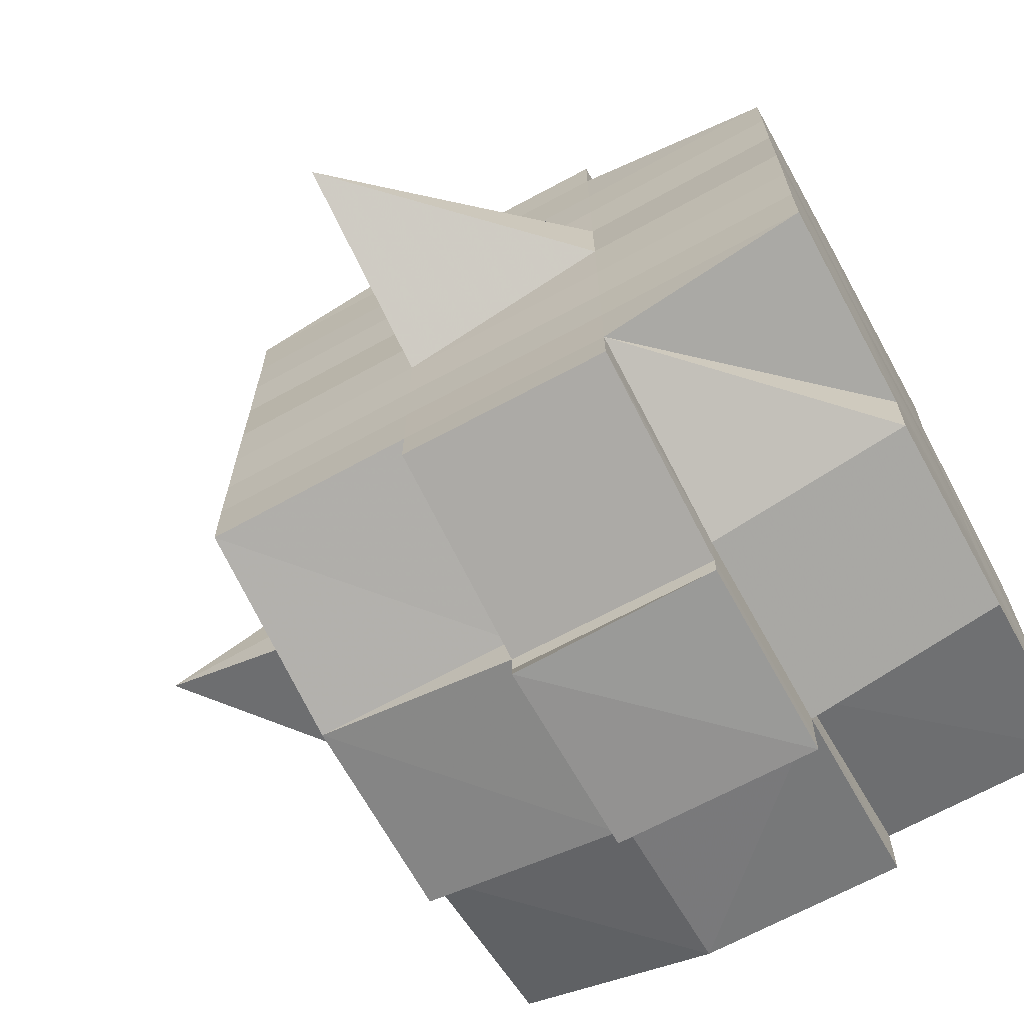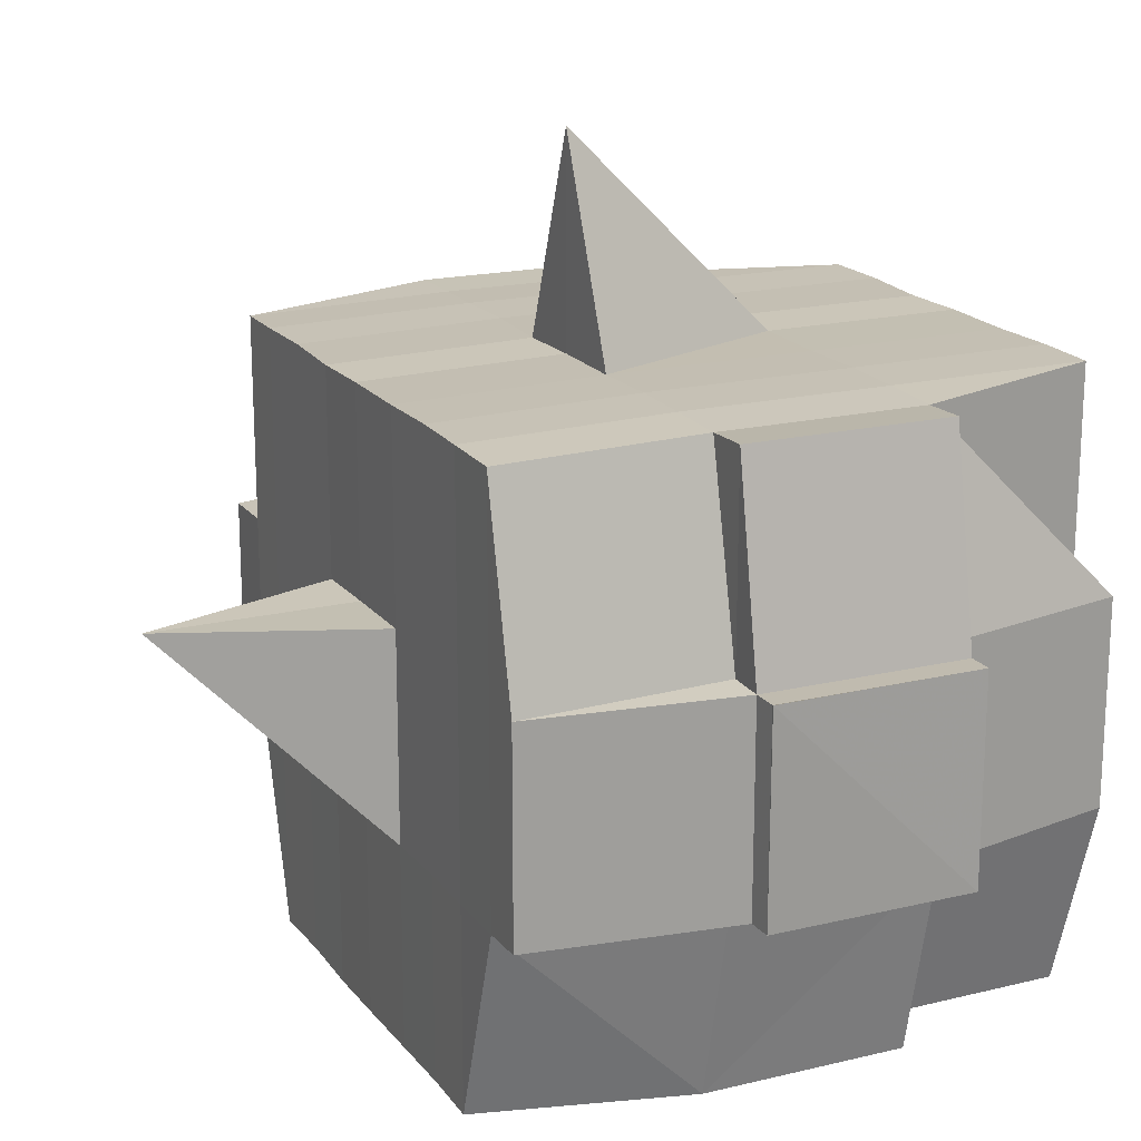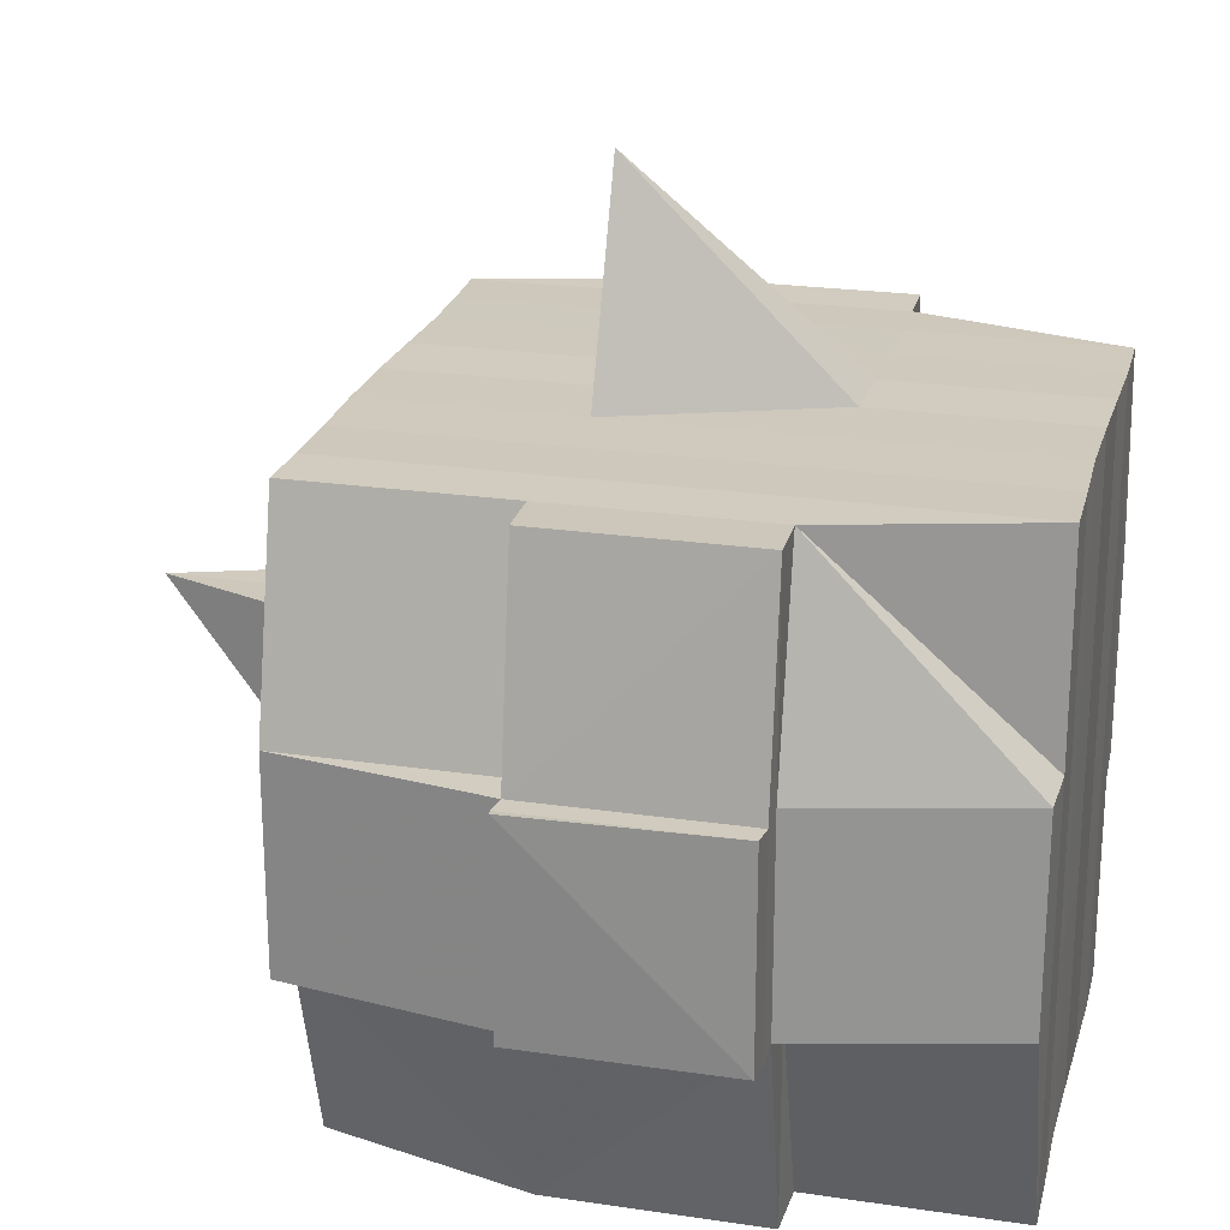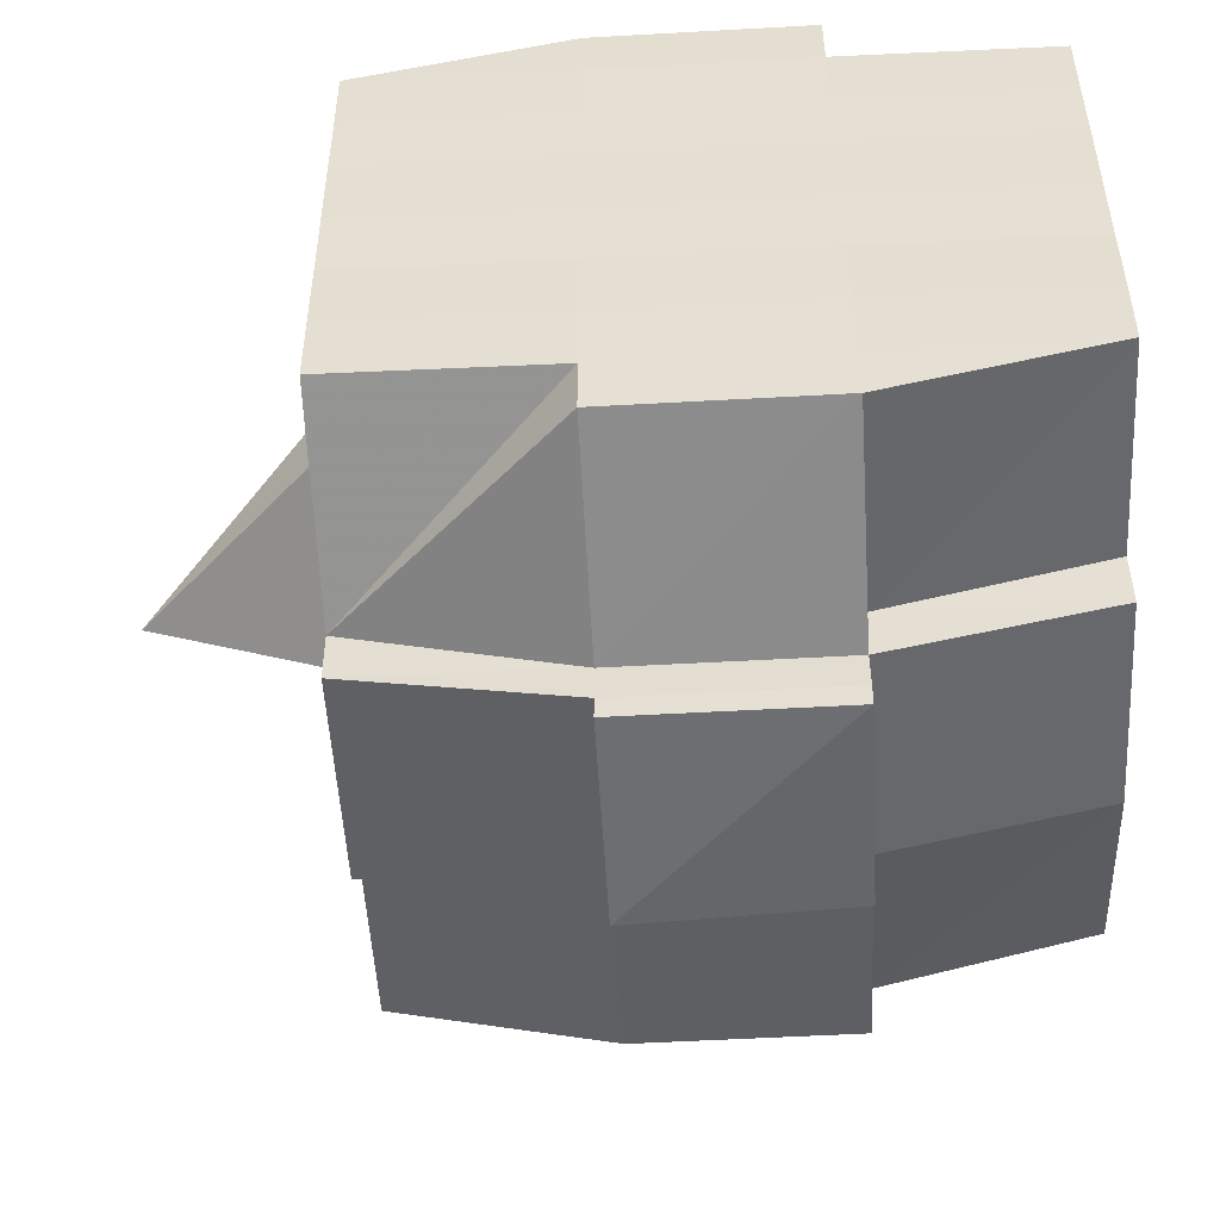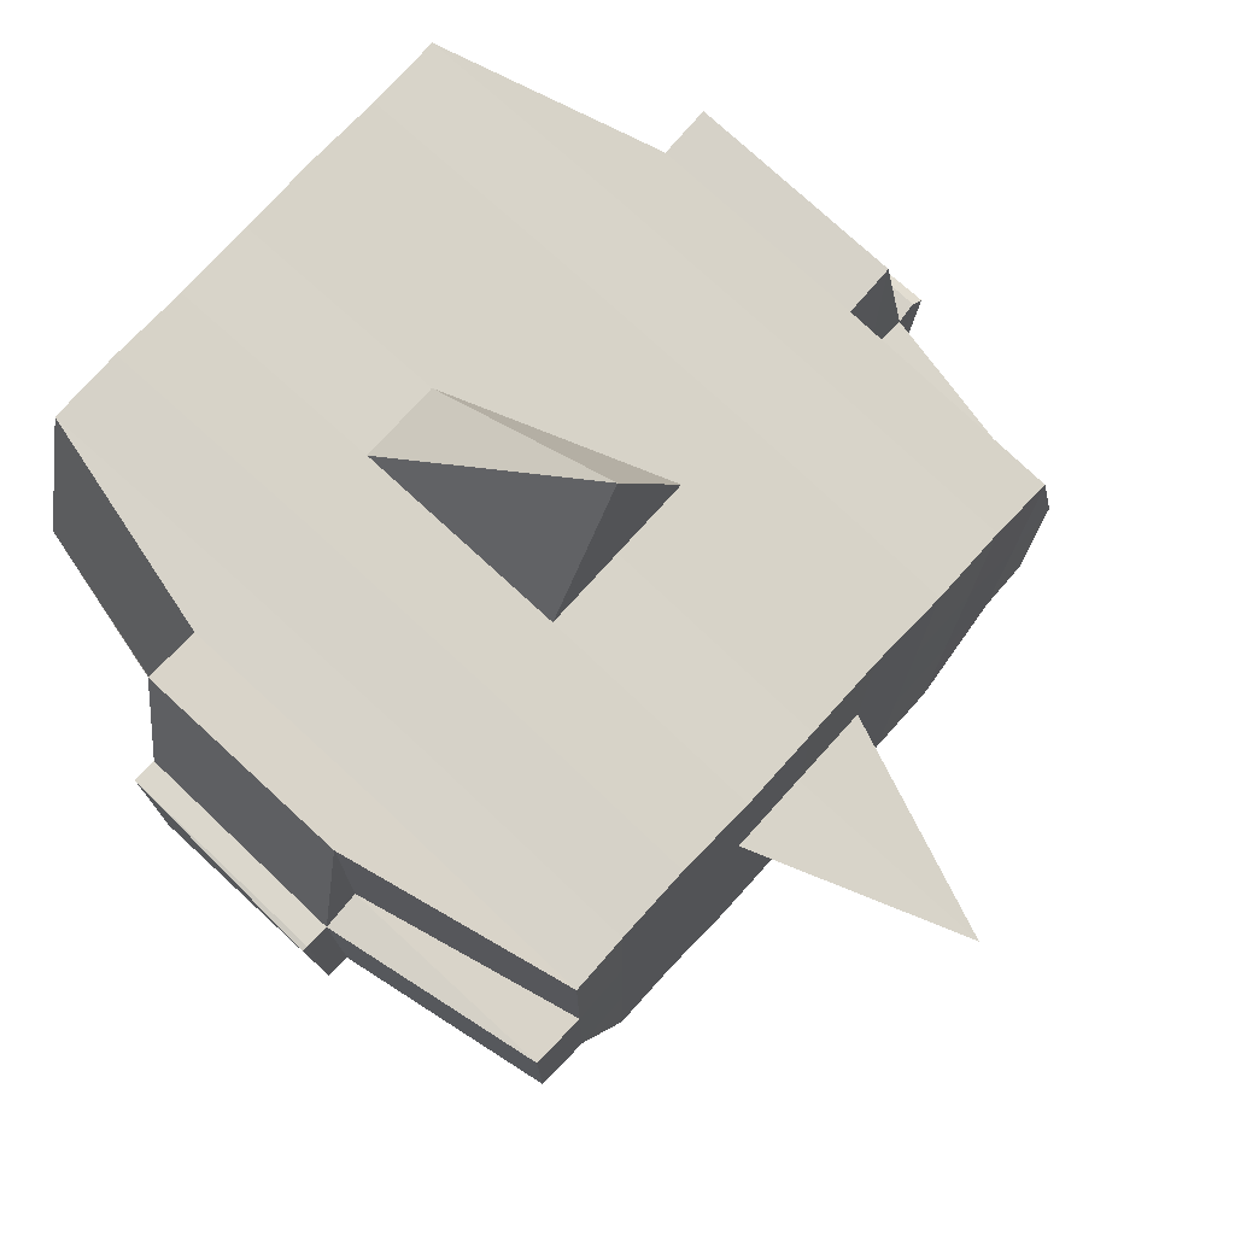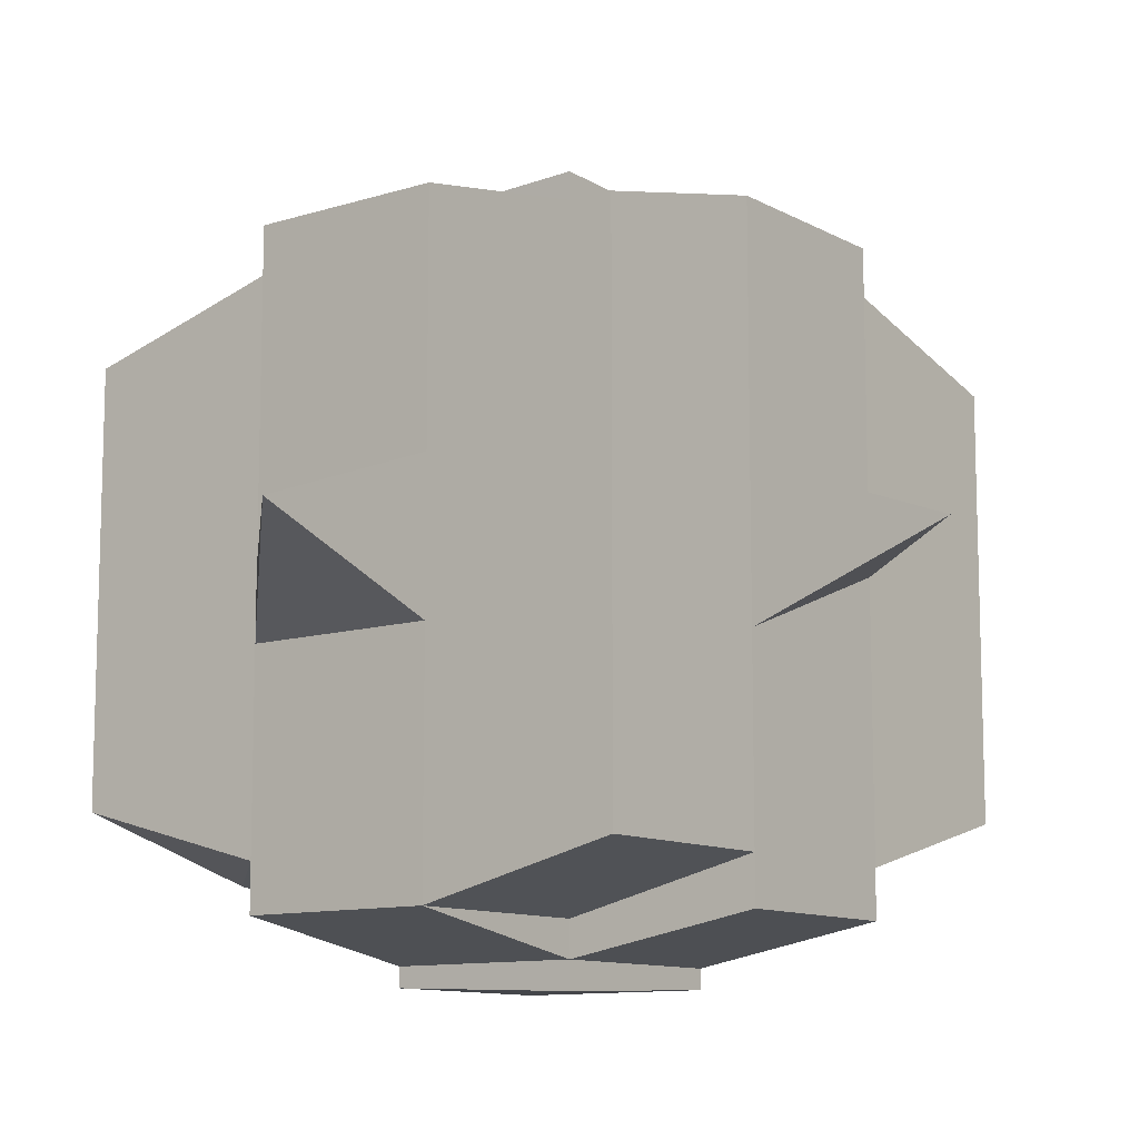
<metadata>
{"format":"obj","ext":"obj","renderer":"f3d","projection":"perspective","resolution":1024,"background":"white","views":[{"elev":-68.2,"azim":-61.4,"up":"+Z"},{"elev":18.9,"azim":-25.7,"up":"+Y"},{"elev":22.8,"azim":14.2,"up":"+Y"},{"elev":-51.1,"azim":3.2,"up":"+Z"},{"elev":76.4,"azim":-137.3,"up":"+Y"},{"elev":-10.9,"azim":-142.3,"up":"+Z"}]}
</metadata>
<code>
o 1431
v 2250 1851 10.15
v 2250 1851 10.15
v 2250 1851 10.15
v 2250 1851 10.15
v 2250 1851 10.15
v 2250 1851 10.15
v 2250 1851 10.15
v 2250 1851 10.15
v 2250 1851 10.15
v 2250 1851 10.15
v 2250 1851 10.15
v 2250 1851 10.15
v 2250 1851 10.15
v 2250 1851 10.15
v 2250 1851 10.15
v 2250 1851 10.15
v 2250 1851 10.15
v 2250 1851 10.15
v 2250 1851 10.15
v 2250 1851 10.15
v 2250 1851 10.15
v 2250 1851 10.15
v 2250 1851 10.15
v 2250 1851 10.15
v 2250 1851 10.15
v 2250 1851 10.15
v 2250 1851 10.15
v 2250 1851 10.15
v 2250 1851 10.15
v 2250 1851 10.15
v 2250 1851 10.15
v 2250 1851 10.14
v 2250 1851 10.15
v 2250 1851 10.15
v 2250 1851 10.15
v 2250 1851 10.15
v 2250 1851 10.15
v 2250 1851 10.14
v 2250 1851 10.14
v 2250 1851 10.14
v 2250 1851 10.14
v 2250 1851 10.14
v 2250 1851 10.13
v 2250 1851 10.14
v 2250 1851 10.14
v 2250 1851 10.14
v 2250 1851 10.14
v 2250 1851 10.13
v 2250 1851 10.14
v 2250 1851 10.14
v 2250 1851 10.14
v 2250 1851 10.13
v 2250 1851 10.13
v 2250 1851 10.14
v 2250 1851 10.14
v 2250 1851 10.14
v 2250 1851 10.15
v 2250 1851 10.14
v 2250 1851 10.14
v 2250 1851 10.14
v 2250 1851 10.14
v 2250 1851 10.13
v 2250 1851 10.14
v 2250 1851 10.14
v 2250 1851 10.14
v 2250 1851 10.14
v 2250 1851 10.13
v 2250 1851 10.13
v 2250 1851 10.14
v 2250 1851 10.13
v 2250 1851 10.13
v 2250 1851 10.13
v 2250 1851 10.12
v 2250 1851 10.13
v 2250 1851 10.12
v 2250 1851 10.12
v 2250 1851 10.13
v 2250 1851 10.13
v 2250 1851 10.12
v 2250 1851 10.13
v 2250 1851 10.12
v 2250 1851 10.12
v 2250 1851 10.13
v 2250 1851 10.12
v 2250 1851 10.12
v 2250 1851 10.12
v 2250 1851 10.12
v 2250 1851 10.12
v 2250 1851 10.12
v 2250 1851 10.12
v 2250 1851 10.12
v 2250 1851 10.12
v 2250 1851 10.12
v 2250 1851 10.12
v 2250 1851 10.12
v 2250 1851 10.12
v 2250 1851 10.12
v 2250 1851 10.12
v 2250 1851 10.12
v 2250 1851 10.12
v 2250 1851 10.12
v 2250 1851 10.12
v 2250 1851 10.12
v 2250 1851 10.12
v 2250 1851 10.12
v 2250 1851 10.12
v 2250 1851 10.12
v 2250 1851 10.12
v 2250 1851 10.12
v 2250 1851 10.12
v 2250 1851 10.12
v 2250 1851 10.12
v 2250 1851 10.12
v 2250 1851 10.12
v 2250 1851 10.12
v 2250 1851 10.12
v 2250 1851 10.12
v 2250 1851 10.12
v 2250 1851 10.12
v 2250 1851 10.12
v 2250 1851 10.12
v 2250 1851 10.12
v 2250 1851 10.12
v 2250 1851 10.12
v 2250 1851 10.12
v 2250 1851 10.12
v 2250 1851 10.12
v 2250 1851 10.12
v 2250 1851 10.12
v 2250 1851 10.12
v 2250 1851 10.12
v 2250 1851 10.12
v 2250 1851 10.13
v 2250 1851 10.12
v 2250 1851 10.12
v 2250 1851 10.13
v 2250 1851 10.13
v 2250 1851 10.13
v 2250 1851 10.13
v 2250 1851 10.12
v 2250 1851 10.13
v 2250 1851 10.13
v 2250 1851 10.14
v 2250 1851 10.13
v 2250 1851 10.13
v 2250 1851 10.13
v 2250 1851 10.14
v 2250 1851 10.14
v 2250 1851 10.14
v 2250 1851 10.14
v 2250 1851 10.14
v 2250 1851 10.14
v 2250 1851 10.14
v 2250 1851 10.14
v 2250 1851 10.14
v 2250 1851 10.14
v 2250 1851 10.14
v 2250 1851 10.15
v 2250 1851 10.14
v 2250 1851 10.15
v 2250 1851 10.15
v 2250 1851 10.15
v 2250 1851 10.15
v 2250 1851 10.15
v 2250 1851 10.15
v 2250 1851 10.15
v 2250 1851 10.15
v 2250 1851 10.15
v 2250 1851 10.15
v 2250 1851 10.15
v 2250 1851 10.14
v 2250 1851 10.15
v 2250 1851 10.14
v 2250 1851 10.15
v 2250 1851 10.15
v 2250 1851 10.15
v 2250 1851 10.15
v 2250 1851 10.15
v 2250 1851 10.15
v 2250 1851 10.15
v 2250 1851 10.15
v 2250 1851 10.15
v 2250 1851 10.15
v 2250 1851 10.15
v 2250 1851 10.15
v 2250 1851 10.15
v 2250 1851 10.15
v 2250 1851 10.15
v 2250 1851 10.15
v 2250 1851 10.15
v 2250 1851 10.15
v 2250 1851 10.15
v 2250 1851 10.15
v 2250 1851 10.15
v 2250 1851 10.15
v 2250 1851 10.15
v 2250 1851 10.15
v 2250 1851 10.15
v 2250 1851 10.15
v 2250 1851 10.15
v 2250 1851 10.15
v 2250 1851 10.15
v 2250 1851 10.15
v 2250 1851 10.15
v 2250 1851 10.15
v 2250 1851 10.15
v 2250 1851 10.15
v 2250 1851 10.15
v 2250 1851 10.15
v 2250 1851 10.15
v 2250 1851 10.15
v 2250 1851 10.15
v 2250 1851 10.15
v 2250 1851 10.15
v 2250 1851 10.14
v 2250 1851 10.14
v 2250 1851 10.14
v 2250 1851 10.14
v 2250 1851 10.15
v 2250 1851 10.14
v 2250 1851 10.14
v 2250 1851 10.14
v 2250 1851 10.14
v 2250 1851 10.14
v 2250 1851 10.14
v 2250 1851 10.14
v 2250 1851 10.13
v 2250 1851 10.14
v 2250 1851 10.14
v 2250 1851 10.14
v 2250 1851 10.13
v 2250 1851 10.13
v 2250 1851 10.13
v 2250 1851 10.13
v 2250 1851 10.14
v 2250 1851 10.13
v 2250 1851 10.12
v 2250 1851 10.13
v 2250 1851 10.13
v 2250 1851 10.13
v 2250 1851 10.12
v 2250 1851 10.12
v 2250 1851 10.12
v 2250 1851 10.12
v 2250 1851 10.13
v 2250 1851 10.12
v 2250 1851 10.12
v 2250 1851 10.12
v 2250 1851 10.12
v 2250 1851 10.12
v 2250 1851 10.12
v 2250 1851 10.12
v 2250 1851 10.12
v 2250 1851 10.12
v 2250 1851 10.12
v 2250 1851 10.12
v 2250 1851 10.12
v 2250 1851 10.12
v 2250 1851 10.12
v 2250 1851 10.12
v 2250 1851 10.12
v 2250 1851 10.13
v 2250 1851 10.12
v 2250 1851 10.12
v 2250 1851 10.12
v 2250 1851 10.12
v 2250 1851 10.12
v 2250 1851 10.12
v 2250 1851 10.12
v 2250 1851 10.12
v 2250 1851 10.12
v 2250 1851 10.12
v 2250 1851 10.12
v 2250 1851 10.12
v 2250 1851 10.12
v 2250 1851 10.12
v 2250 1851 10.12
v 2250 1851 10.13
v 2250 1851 10.13
v 2250 1851 10.13
v 2250 1851 10.13
v 2250 1851 10.14
v 2250 1851 10.14
v 2250 1851 10.14
v 2250 1851 10.13
v 2250 1851 10.13
v 2250 1851 10.12
v 2250 1851 10.13
v 2250 1851 10.13
v 2250 1851 10.14
v 2250 1851 10.14
v 2250 1851 10.14
v 2250 1851 10.14
v 2250 1851 10.14
v 2250 1851 10.14
v 2250 1851 10.14
v 2250 1851 10.14
v 2250 1851 10.14
v 2250 1851 10.14
v 2250 1851 10.15
v 2250 1851 10.14
v 2250 1851 10.14
v 2250 1851 10.15
v 2250 1851 10.15
v 2250 1851 10.15
v 2250 1851 10.15
v 2250 1851 10.15
v 2250 1851 10.15
v 2250 1851 10.15
v 2250 1851 10.15
v 2250 1851 10.15
v 2250 1851 10.15
v 2250 1851 10.15
v 2250 1851 10.15
v 2250 1851 10.15
v 2250 1851 10.15
v 2250 1851 10.15
v 2250 1851 10.15
v 2250 1851 10.15
v 2250 1851 10.14
v 2250 1851 10.14
v 2250 1851 10.14
v 2250 1851 10.14
v 2250 1851 10.13
v 2250 1851 10.14
v 2250 1851 10.14
v 2250 1851 10.14
v 2250 1851 10.14
v 2250 1851 10.13
v 2250 1851 10.12
v 2250 1851 10.12
v 2250 1851 10.12
v 2250 1851 10.12
v 2250 1851 10.12
v 2250 1851 10.12
v 2250 1851 10.12
v 2250 1851 10.12
v 2250 1851 10.12
v 2250 1851 10.12
v 2250 1851 10.12
f 1 2 3
f 2 4 5
f 1 6 7
f 8 9 10
f 11 12 10
f 13 14 8
f 15 16 12
f 17 18 16
f 19 20 15
f 20 21 22
f 23 19 24
f 17 25 26
f 25 27 18
f 28 25 29
f 30 31 25
f 31 32 33
f 34 33 25
f 25 33 35
f 33 36 35
f 36 37 35
f 33 38 36
f 32 39 38
f 40 38 33
f 39 41 42
f 41 43 44
f 45 42 38
f 46 47 45
f 47 48 49
f 49 50 51
f 52 53 50
f 38 42 54
f 38 54 36
f 36 54 37
f 42 55 54
f 54 56 57
f 55 58 56
f 54 55 59
f 60 61 55
f 61 62 63
f 63 64 58
f 65 63 55
f 55 63 66
f 67 68 64
f 63 67 69
f 70 67 63
f 43 71 70
f 70 72 67
f 71 73 72
f 74 72 70
f 73 75 76
f 72 77 67
f 67 77 78
f 72 76 77
f 79 76 72
f 77 80 68
f 76 81 77
f 81 82 80
f 77 81 83
f 81 84 82
f 76 85 81
f 86 85 76
f 85 87 81
f 86 88 89
f 90 91 84
f 92 93 88
f 94 93 95
f 96 95 97
f 98 99 91
f 100 101 99
f 102 103 98
f 104 105 101
f 103 105 106
f 107 106 108
f 109 102 110
f 111 104 112
f 113 111 114
f 115 113 87
f 112 116 117
f 118 119 116
f 120 118 121
f 122 120 123
f 123 112 124
f 123 117 125
f 126 123 127
f 87 123 128
f 128 123 129
f 87 128 130
f 128 129 131
f 130 128 131
f 131 125 132
f 131 132 133
f 134 135 130
f 130 131 136
f 136 133 137
f 136 131 138
f 139 130 136
f 140 130 139
f 141 134 139
f 139 136 142
f 142 137 143
f 142 136 144
f 145 139 142
f 83 139 145
f 146 141 145
f 145 142 147
f 147 143 148
f 147 142 149
f 150 145 147
f 78 145 150
f 151 146 150
f 150 147 152
f 152 148 153
f 152 147 154
f 155 150 152
f 69 150 155
f 156 151 155
f 155 152 157
f 157 153 158
f 157 152 159
f 160 158 161
f 162 161 163
f 164 165 163
f 166 167 165
f 168 169 162
f 170 157 169
f 171 157 170
f 171 155 157
f 66 155 171
f 172 171 170
f 59 171 172
f 173 156 171
f 174 173 172
f 172 175 176
f 177 176 178
f 177 172 179
f 37 172 177
f 35 37 177
f 35 177 180
f 180 178 181
f 180 177 182
f 183 181 184
f 183 180 185
f 186 180 187
f 188 189 180
f 185 190 191
f 192 193 183
f 194 192 195
f 196 197 190
f 196 198 197
f 199 200 196
f 14 199 201
f 182 196 201
f 201 202 9
f 203 204 202
f 205 206 204
f 207 205 196
f 208 207 196
f 208 209 207
f 207 210 205
f 209 210 207
f 211 209 212
f 210 213 198
f 214 215 209
f 209 216 210
f 159 216 209
f 215 217 216
f 216 218 210
f 210 218 219
f 218 220 213
f 216 221 218
f 154 221 216
f 217 222 221
f 221 223 218
f 223 224 220
f 218 223 225
f 221 226 223
f 149 226 221
f 222 227 226
f 226 228 223
f 228 229 224
f 223 228 230
f 226 231 228
f 144 231 226
f 227 232 231
f 231 233 228
f 233 234 229
f 228 233 235
f 231 236 233
f 232 237 236
f 138 236 231
f 236 238 233
f 238 239 234
f 233 238 240
f 236 241 238
f 242 241 236
f 241 243 238
f 243 244 239
f 238 243 245
f 242 246 247
f 248 249 246
f 250 249 251
f 252 251 253
f 254 255 243
f 255 256 257
f 258 257 243
f 243 257 259
f 257 260 259
f 259 260 261
f 259 261 262
f 257 263 260
f 124 263 257
f 256 264 263
f 264 265 266
f 121 266 263
f 265 267 268
f 263 268 269
f 263 269 270
f 266 108 271
f 272 271 273
f 272 273 274
f 275 110 272
f 276 109 272
f 277 274 278
f 277 272 79
f 260 272 277
f 261 260 277
f 261 277 279
f 279 277 74
f 279 278 280
f 262 261 279
f 262 279 281
f 281 279 52
f 281 280 282
f 283 282 284
f 285 262 281
f 245 262 285
f 286 287 262
f 288 286 285
f 285 289 290
f 291 290 292
f 240 285 291
f 291 285 293
f 294 288 291
f 235 291 295
f 296 294 295
f 295 291 297
f 297 284 298
f 295 297 299
f 299 297 40
f 299 298 300
f 301 295 299
f 230 295 301
f 302 296 301
f 301 299 303
f 303 299 34
f 303 300 304
f 305 304 306
f 307 306 308
f 309 310 308
f 311 312 310
f 313 314 307
f 315 303 314
f 316 303 315
f 205 316 315
f 316 301 303
f 225 301 316
f 317 316 318
f 319 302 316
f 320 321 322
f 323 324 321
f 325 326 327
f 328 329 326
f 330 331 332
f 333 334 335
f 336 337 338
f 338 339 340

</code>
